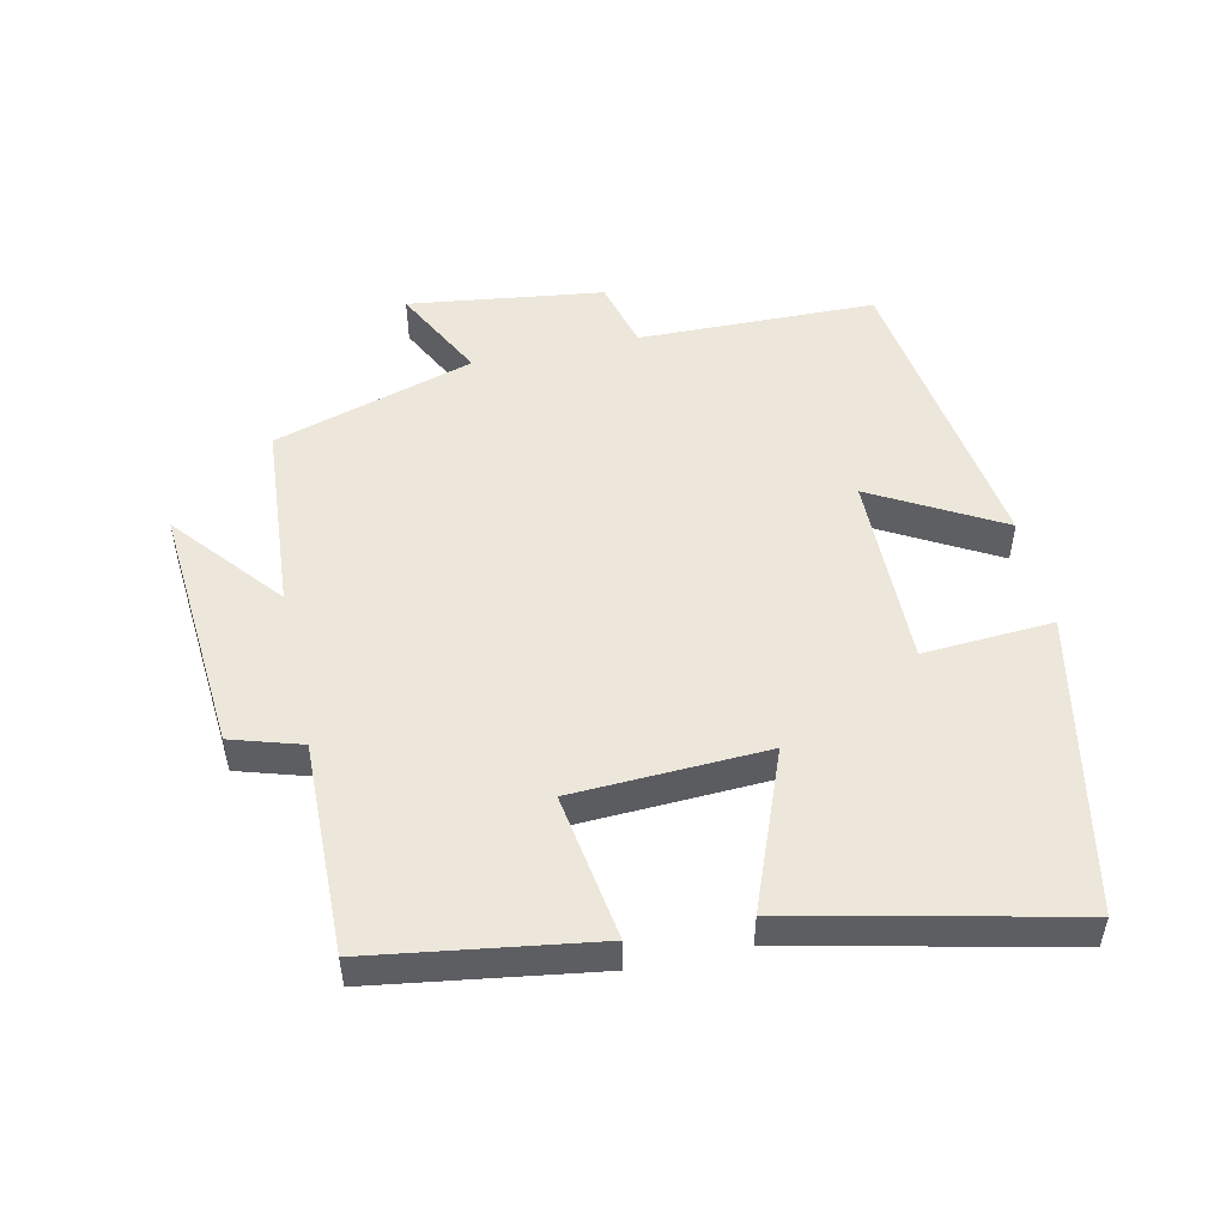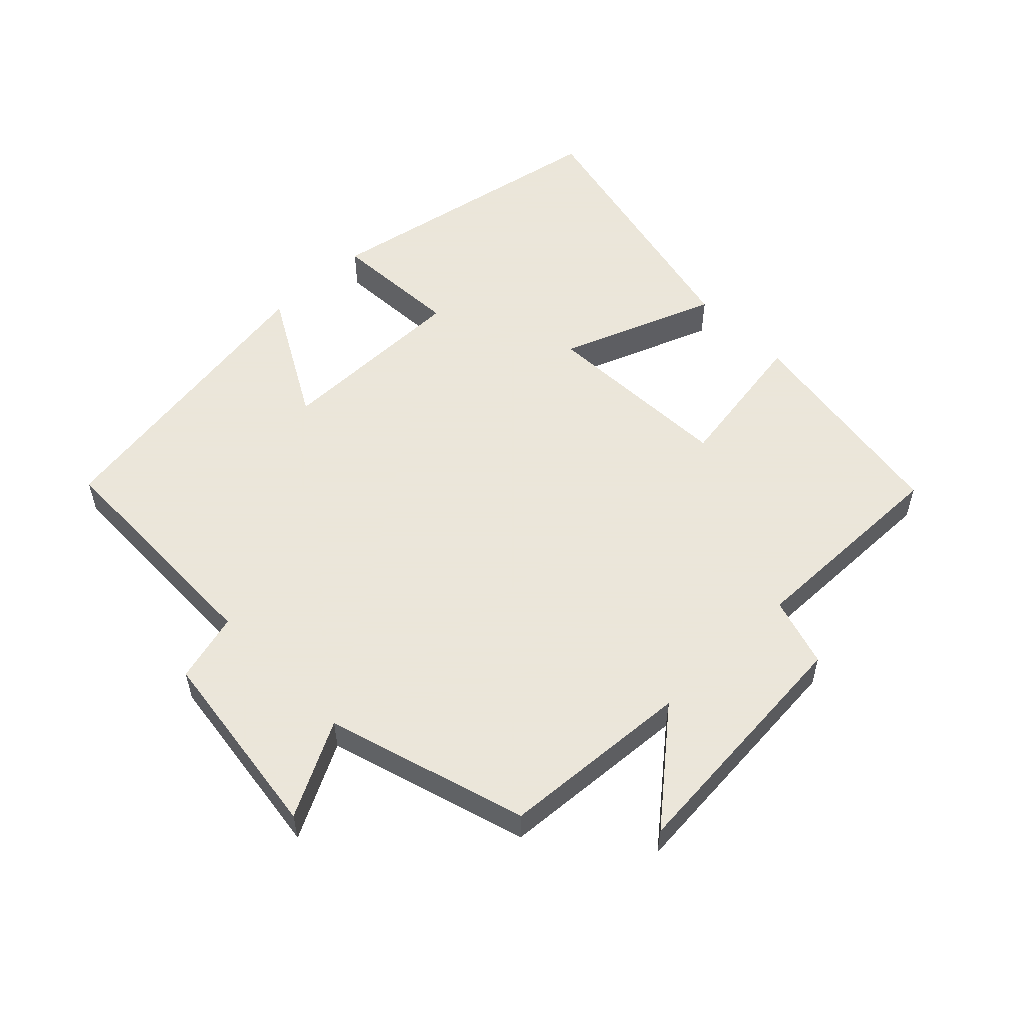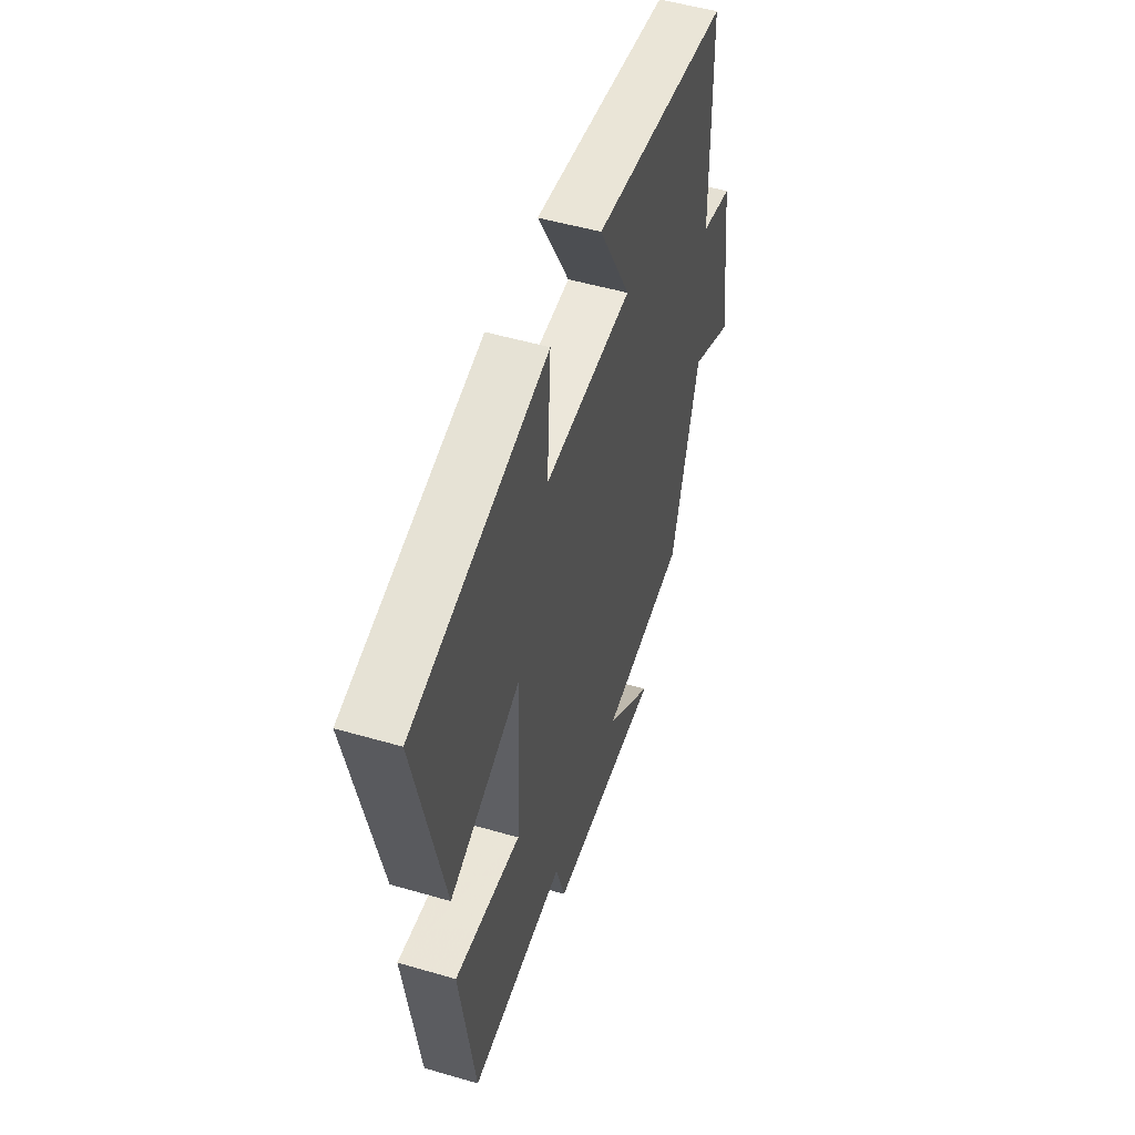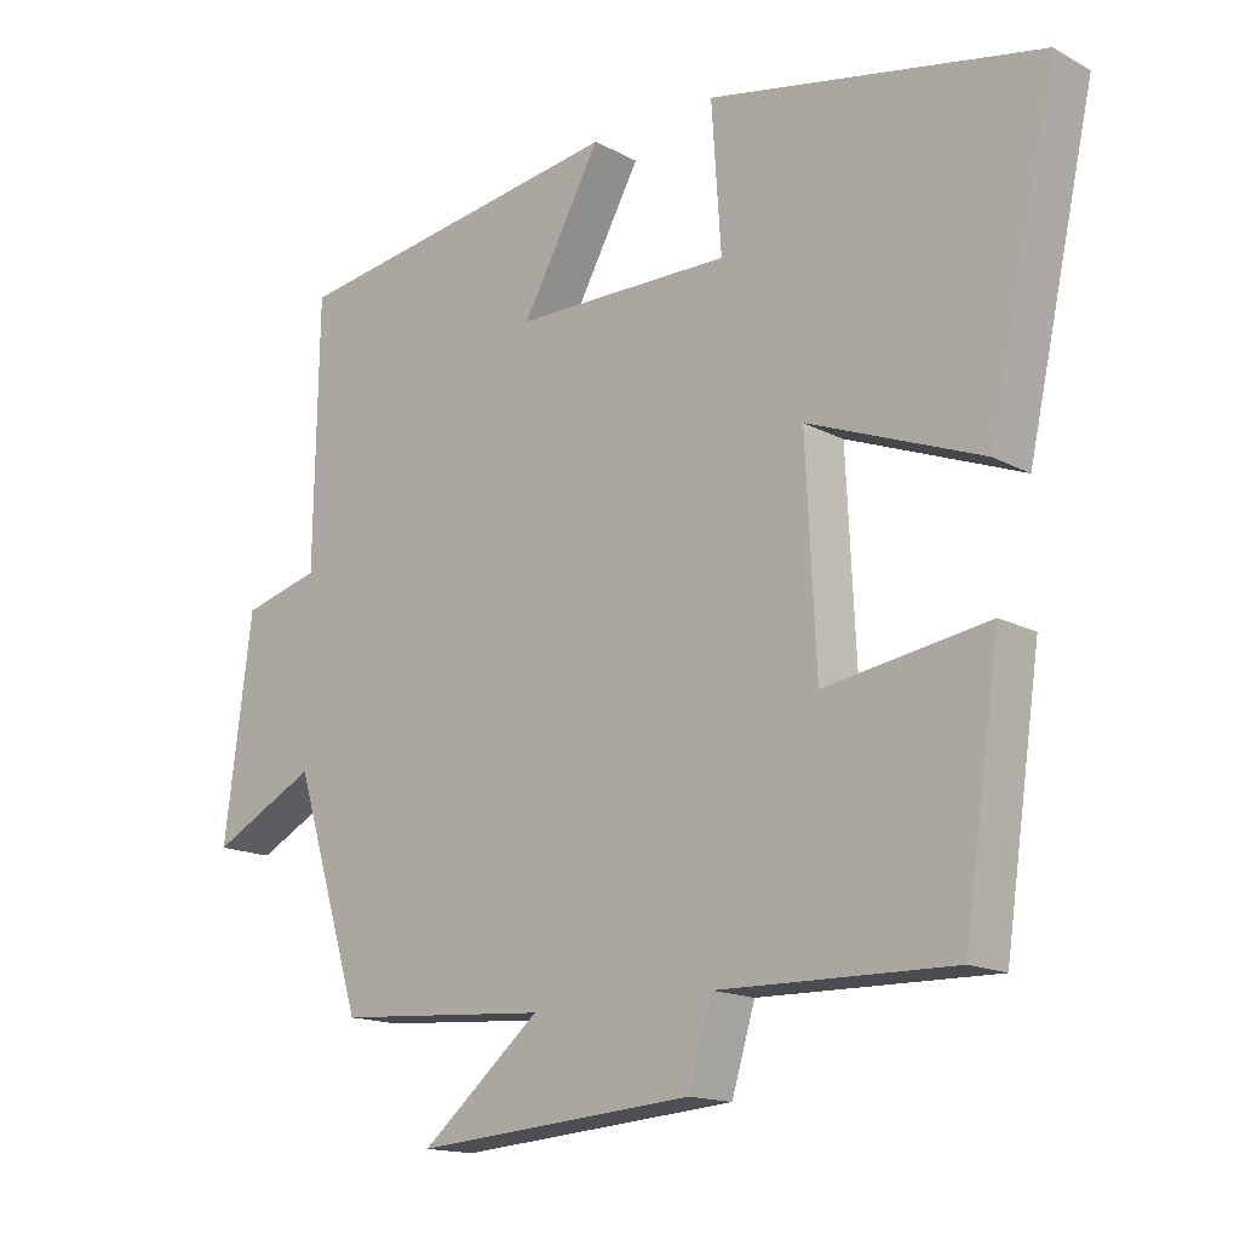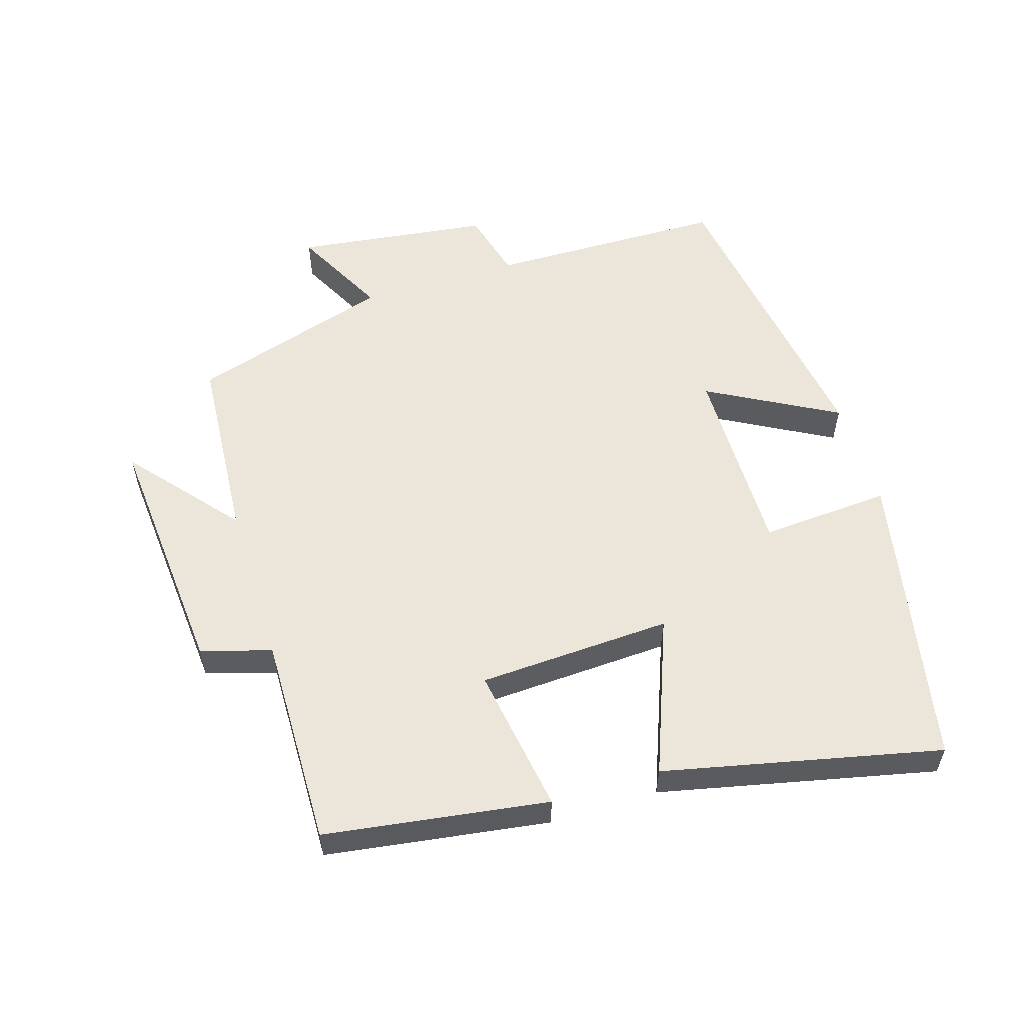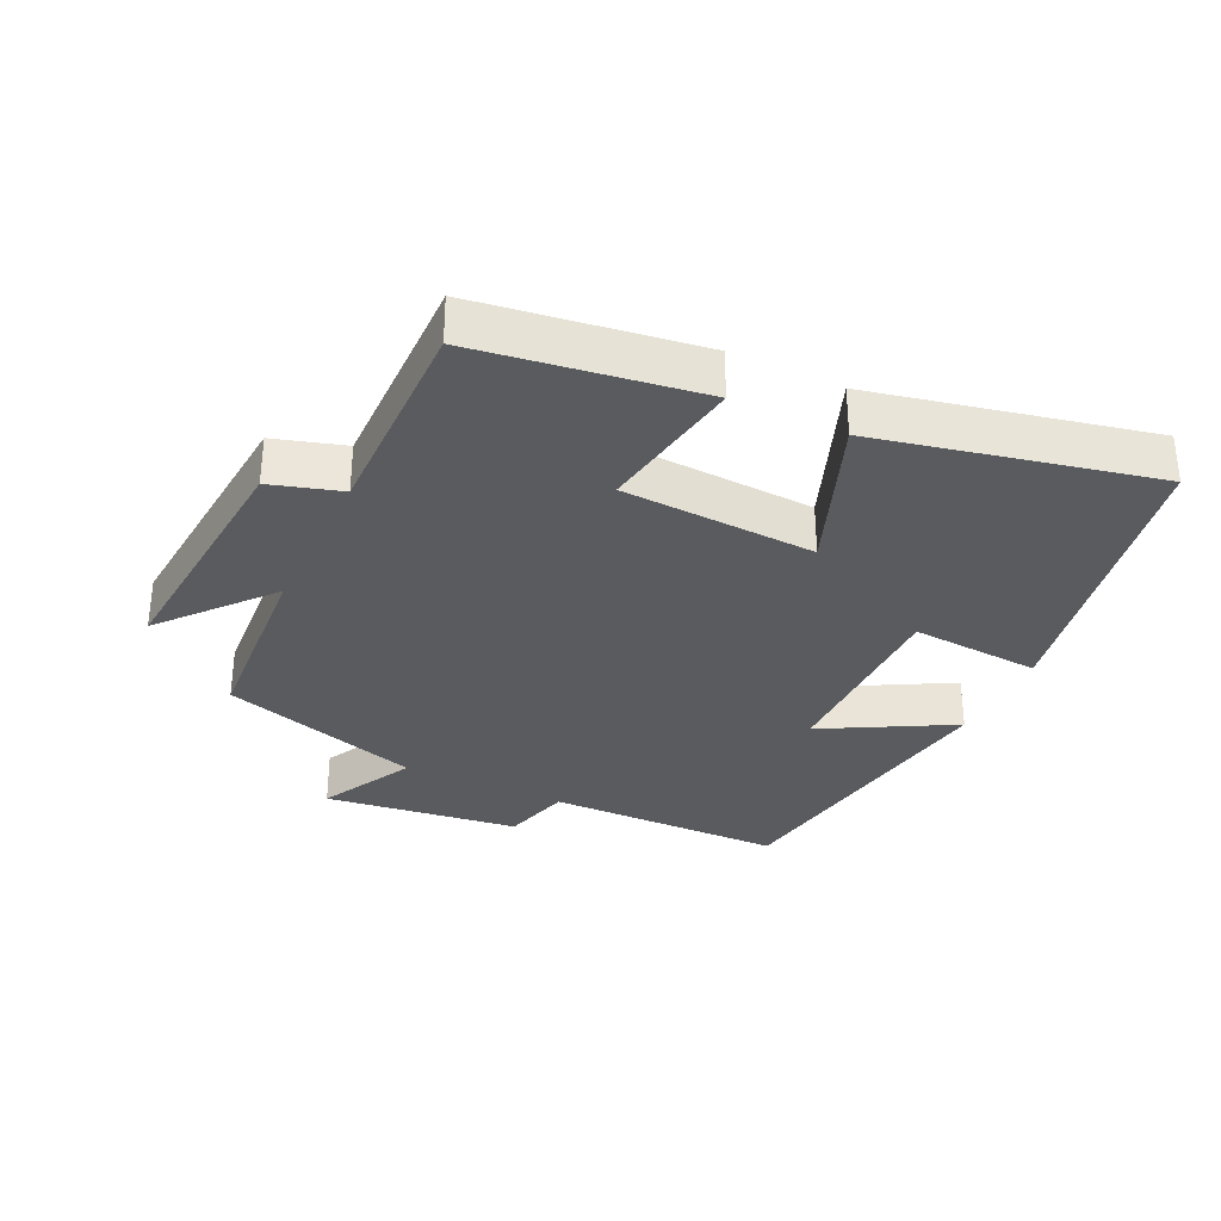
<metadata>
{"format":"obj","ext":"obj","renderer":"f3d","projection":"perspective","resolution":1024,"background":"white","views":[{"elev":50.9,"azim":-102.2,"up":"+Y"},{"elev":55.0,"azim":135.8,"up":"+Y"},{"elev":51.3,"azim":-72.4,"up":"+Z"},{"elev":-15.5,"azim":-138.3,"up":"+Z"},{"elev":56.1,"azim":-107.2,"up":"+Y"},{"elev":-32.4,"azim":-115.6,"up":"+Y"}]}
</metadata>
<code>
v -0.451 0.07 -0.506
v -0.5 0.07 -0.17
v -0.278 0.07 -0.205
v -0.264 0.07 0.087
v -0.5 0.07 -0.004
v -0.592 0.07 0.412
v -0.142 0.07 0.5
v -0.155 0.07 0.304
v 0.139 0.07 0.306
v 0.032 0.07 0.5
v 0.494 0.07 0.43
v 0.5 0.07 0.072
v 0.605 0.07 0.044
v 0.643 0.07 -0.25
v 0.5 0.07 -0.176
v 0.407 0.07 -0.479
v 0.118 0.07 -0.5
v 0.28 0.07 -0.636
v -0.1 0.07 -0.606
v -0.132 0.07 -0.5
v -0.451 0 -0.506
v -0.5 0 -0.17
v -0.278 0 -0.205
v -0.264 0 0.087
v -0.5 0 -0.004
v -0.592 0 0.412
v -0.142 0 0.5
v -0.155 0 0.304
v 0.139 0 0.306
v 0.032 0 0.5
v 0.494 0 0.43
v 0.5 0 0.072
v 0.605 0 0.044
v 0.643 0 -0.25
v 0.5 0 -0.176
v 0.407 0 -0.479
v 0.118 0 -0.5
v 0.28 0 -0.636
v -0.1 0 -0.606
v -0.132 0 -0.5
f 17 18 19 20
f 15 16 17 20
f 15 20 1
f 12 13 14 15
f 11 12 15
f 10 11 15
f 9 10 15
f 8 9 15
f 6 7 8
f 5 6 8
f 4 5 8
f 3 4 8 15
f 1 2 3
f 1 3 15
f 40 39 38 37
f 40 37 36 35
f 21 40 35
f 35 34 33 32
f 35 32 31
f 35 31 30
f 35 30 29
f 35 29 28
f 28 27 26
f 28 26 25
f 28 25 24
f 35 28 24 23
f 23 22 21
f 35 23 21
f 1 21 22 2
f 2 22 23 3
f 3 23 24 4
f 4 24 25 5
f 5 25 26 6
f 6 26 27 7
f 7 27 28 8
f 8 28 29 9
f 9 29 30 10
f 10 30 31 11
f 11 31 32 12
f 12 32 33 13
f 13 33 34 14
f 14 34 35 15
f 15 35 36 16
f 16 36 37 17
f 17 37 38 18
f 18 38 39 19
f 19 39 40 20
f 20 40 21 1

</code>
